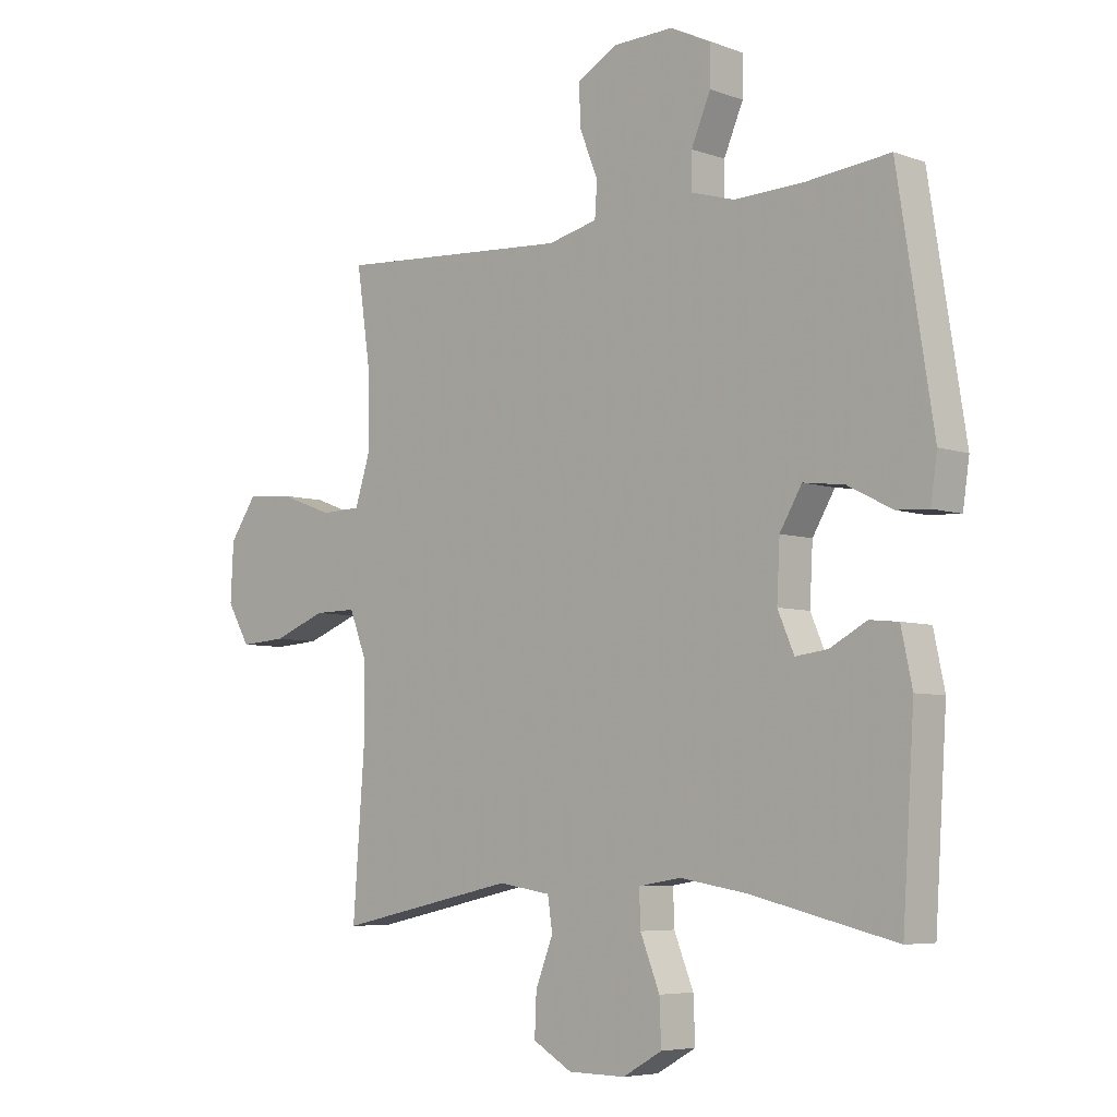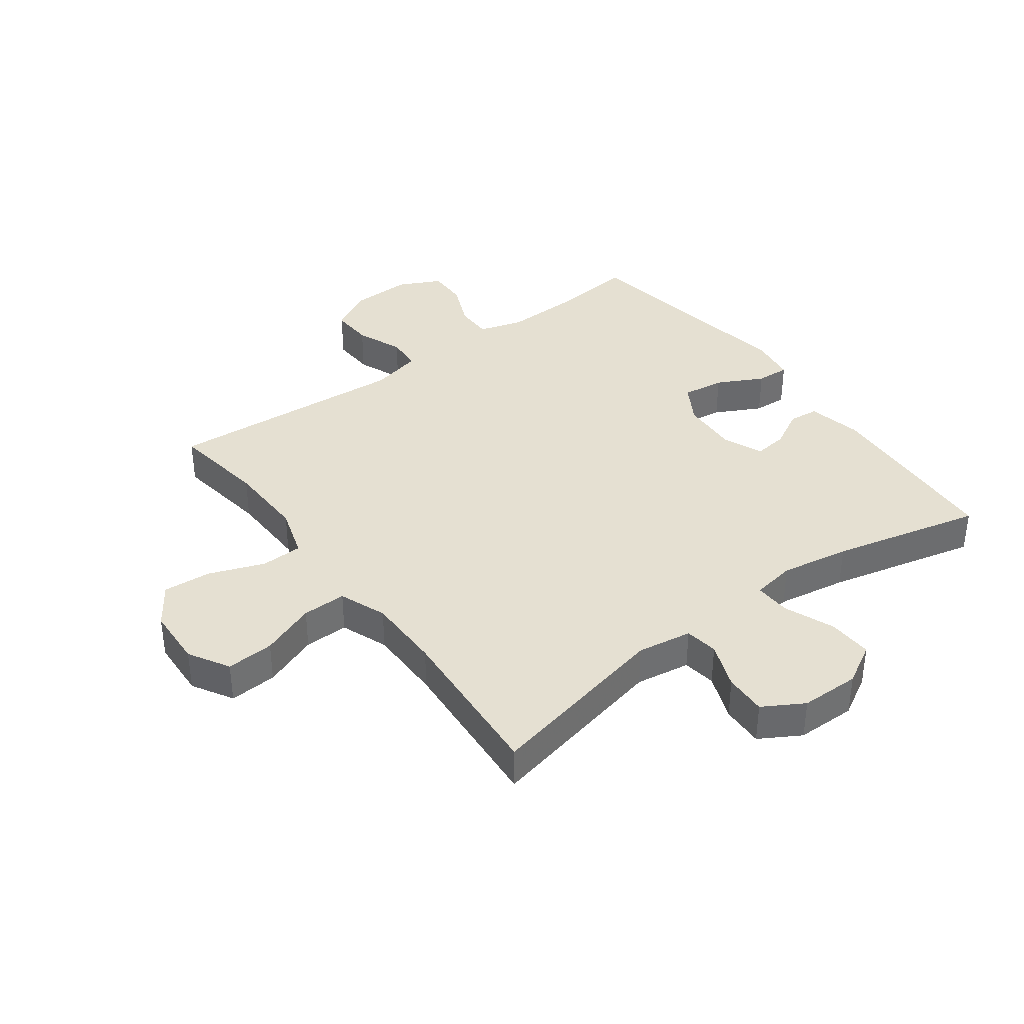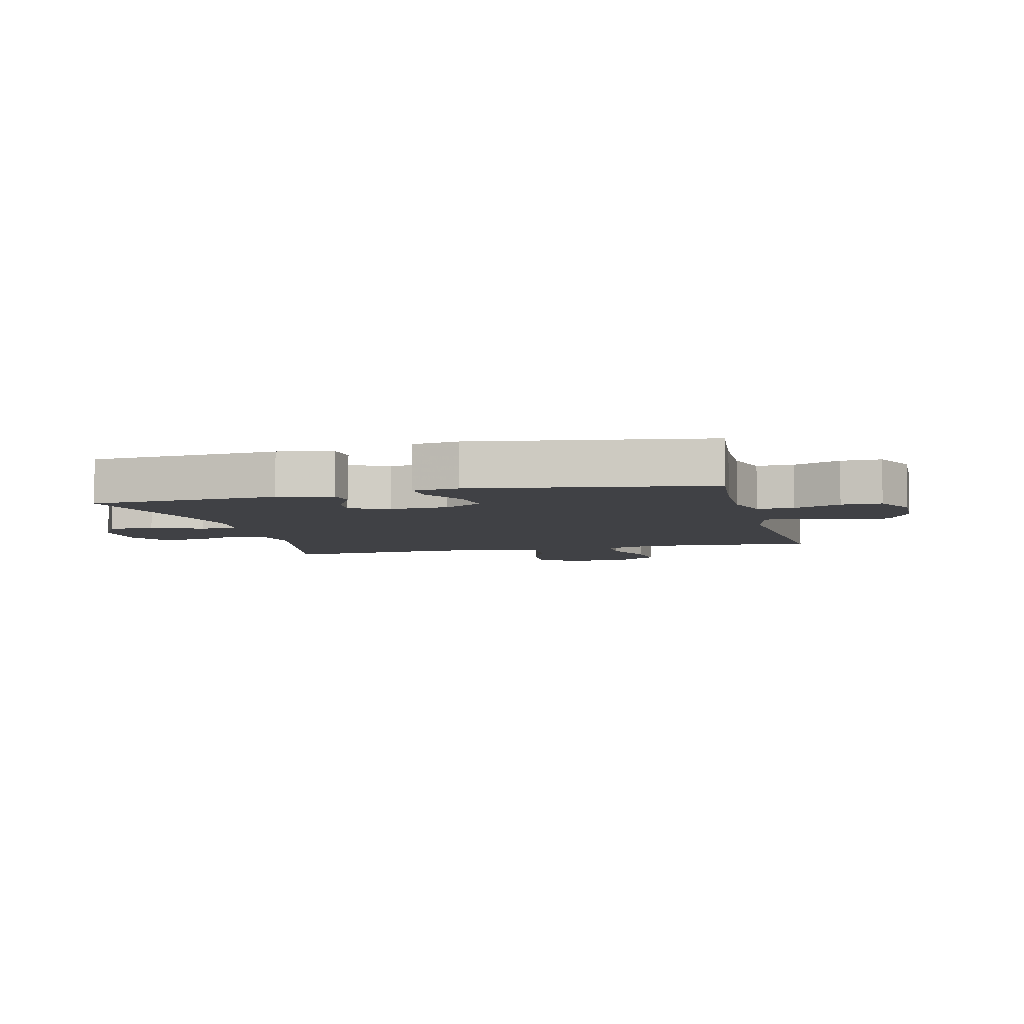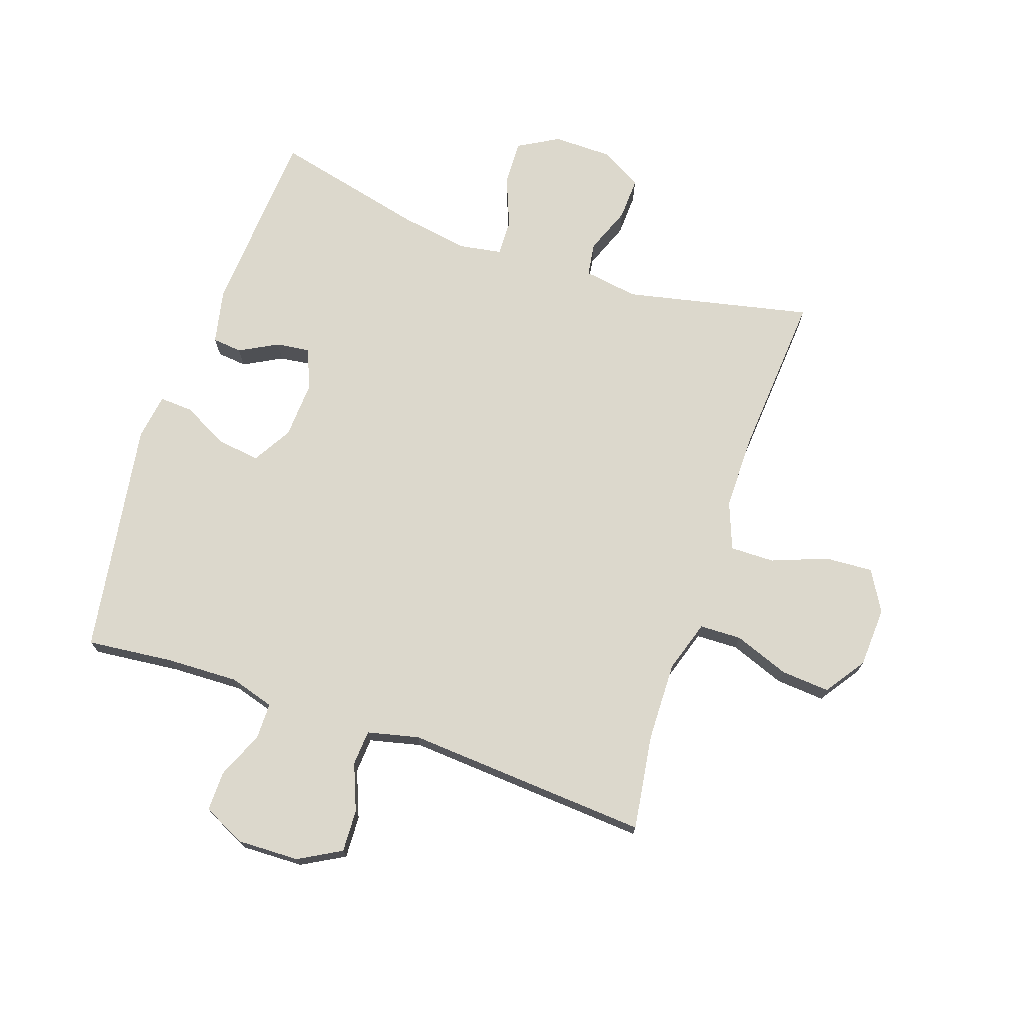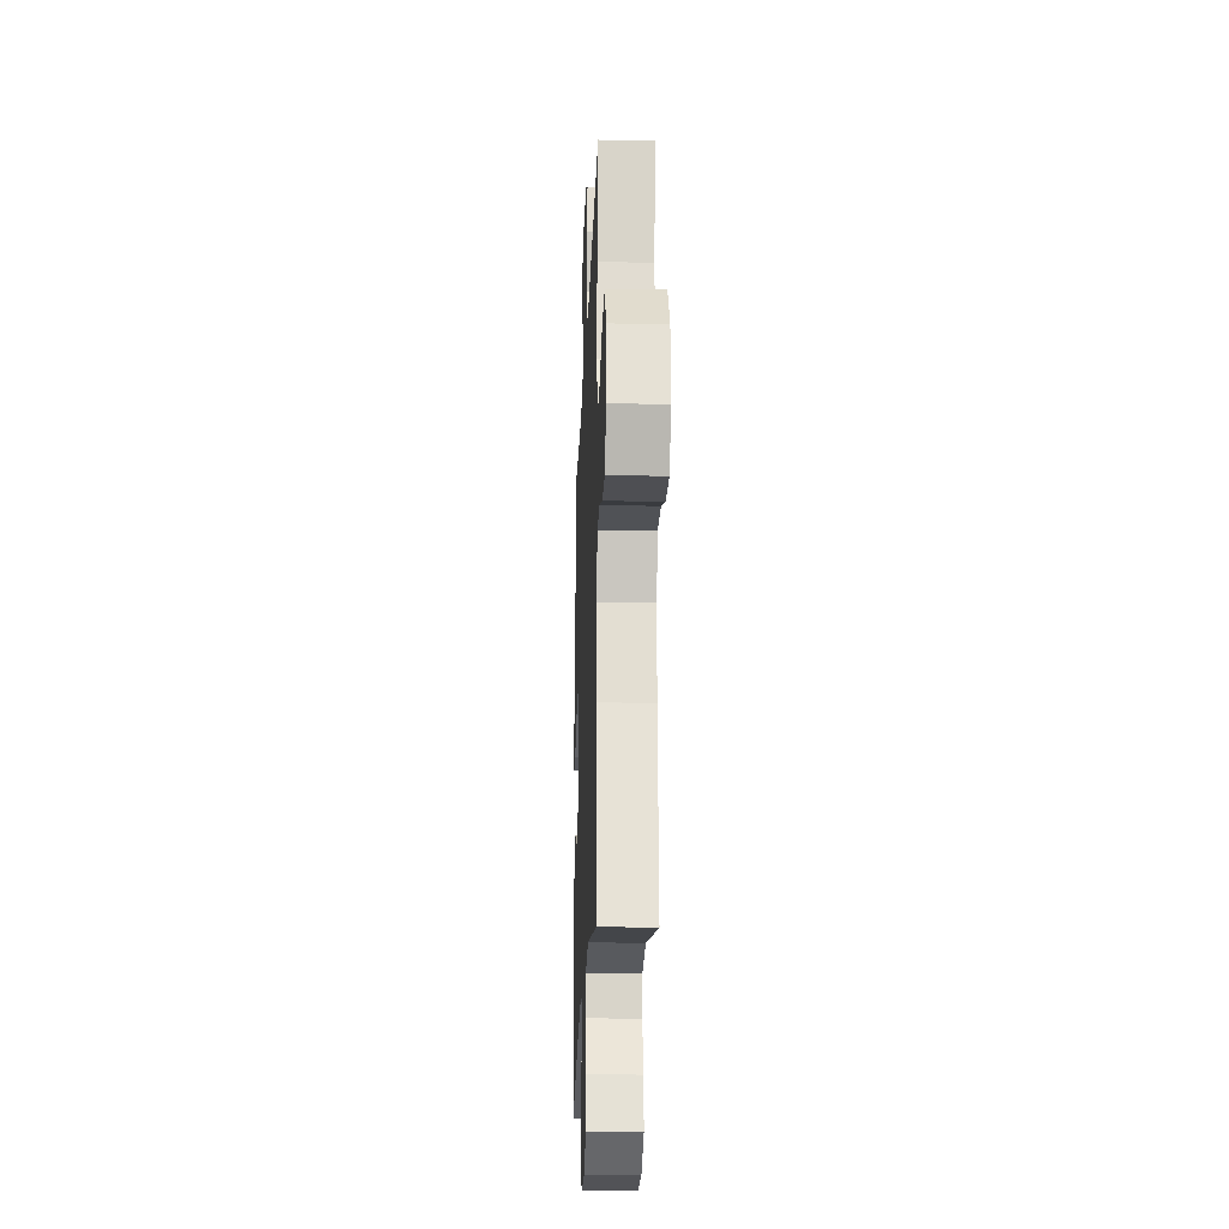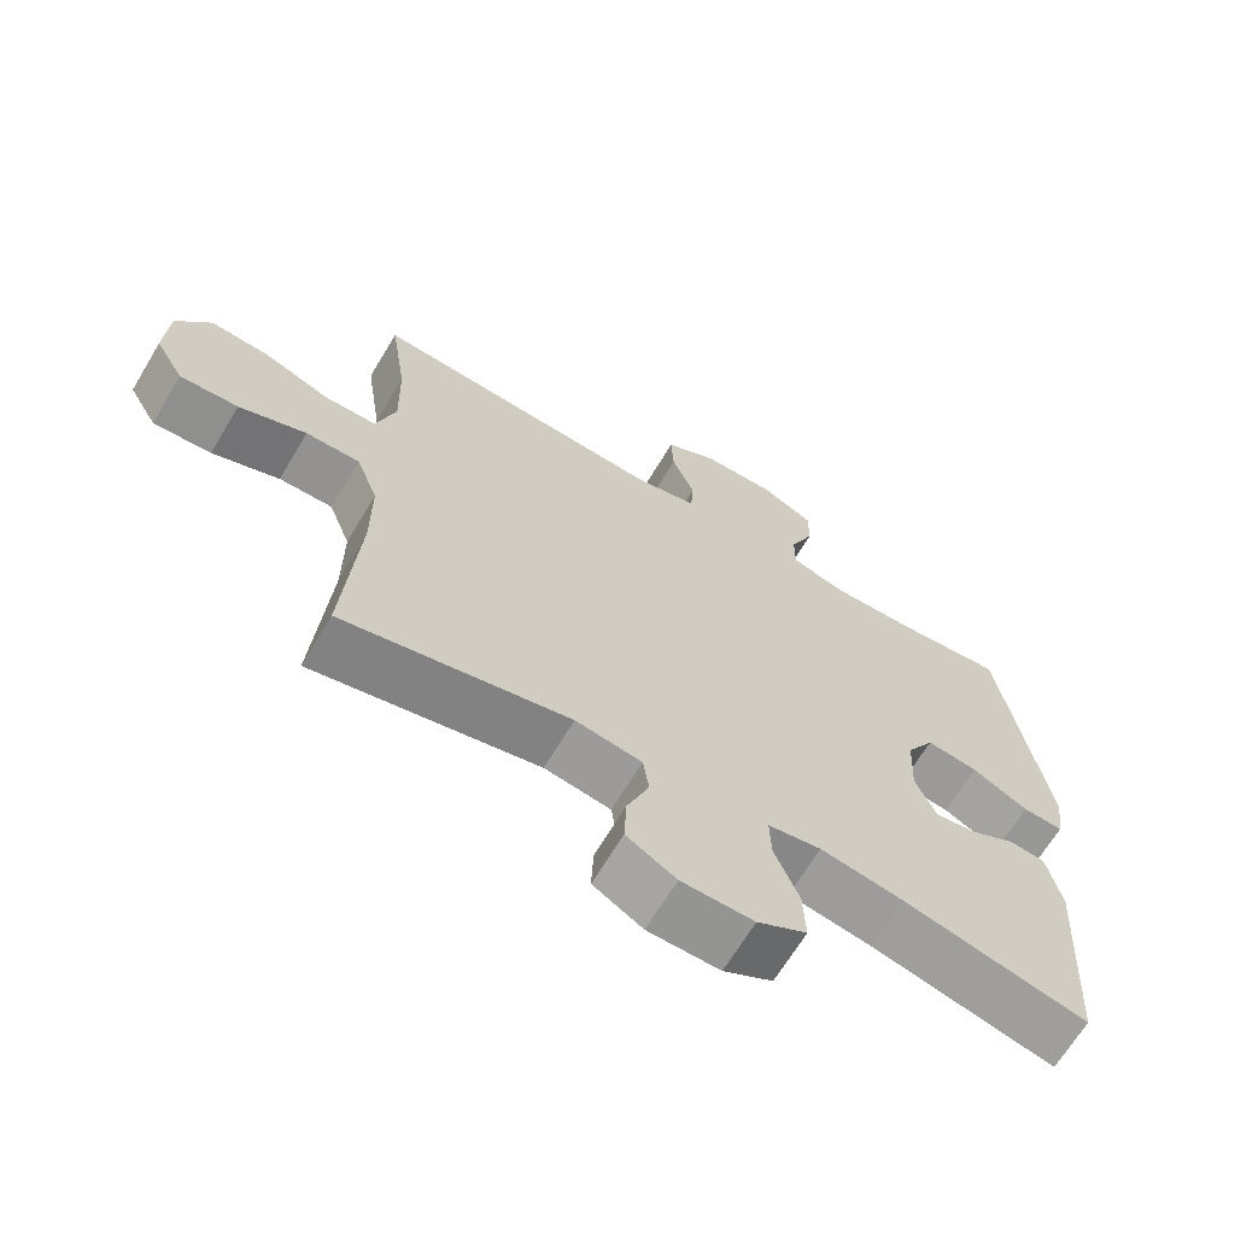
<metadata>
{"format":"obj","ext":"obj","renderer":"f3d","projection":"perspective","resolution":1024,"background":"white","views":[{"elev":-5.9,"azim":-137.0,"up":"+Z"},{"elev":37.7,"azim":143.5,"up":"+Y"},{"elev":-5.9,"azim":-76.0,"up":"+Y"},{"elev":72.7,"azim":18.9,"up":"+Y"},{"elev":-21.8,"azim":87.8,"up":"+Z"},{"elev":-66.8,"azim":149.1,"up":"+Z"}]}
</metadata>
<code>
v -0.5 0.07 -0.5
v -0.52 0.07 -0.19
v -0.501 0.07 -0.1
v -0.452 0.07 -0.095
v -0.389 0.07 -0.129
v -0.334 0.07 -0.136
v -0.306 0.07 -0.071
v -0.311 0.07 0.025
v -0.349 0.07 0.089
v -0.419 0.07 0.08
v -0.495 0.07 0.041
v -0.55 0.07 0.038
v -0.561 0.07 0.114
v -0.5 0.07 0.5
v -0.357 0.07 0.485
v -0.239 0.07 0.481
v -0.165 0.07 0.503
v -0.165 0.07 0.563
v -0.198 0.07 0.64
v -0.199 0.07 0.706
v -0.129 0.07 0.74
v -0.027 0.07 0.737
v 0.043 0.07 0.698
v 0.04 0.07 0.628
v 0.009 0.07 0.551
v 0.013 0.07 0.493
v 0.098 0.07 0.473
v 0.5 0.07 0.5
v 0.477 0.07 0.343
v 0.474 0.07 0.212
v 0.501 0.07 0.127
v 0.57 0.07 0.125
v 0.661 0.07 0.159
v 0.741 0.07 0.165
v 0.787 0.07 0.098
v 0.792 0.07 -0.001
v 0.753 0.07 -0.068
v 0.674 0.07 -0.063
v 0.583 0.07 -0.028
v 0.51 0.07 -0.027
v 0.48 0.07 -0.105
v 0.48 0.07 -0.229
v 0.5 0.07 -0.5
v 0.193 0.07 -0.433
v 0.103 0.07 -0.447
v 0.095 0.07 -0.502
v 0.125 0.07 -0.579
v 0.128 0.07 -0.649
v 0.061 0.07 -0.688
v -0.037 0.07 -0.689
v -0.104 0.07 -0.651
v -0.101 0.07 -0.577
v -0.068 0.07 -0.494
v -0.066 0.07 -0.434
v -0.138 0.07 -0.422
v -0.252 0.07 -0.441
v -0.5 0 -0.5
v -0.52 0 -0.19
v -0.501 0 -0.1
v -0.452 0 -0.095
v -0.389 0 -0.129
v -0.334 0 -0.136
v -0.306 0 -0.071
v -0.311 0 0.025
v -0.349 0 0.089
v -0.419 0 0.08
v -0.495 0 0.041
v -0.55 0 0.038
v -0.561 0 0.114
v -0.5 0 0.5
v -0.357 0 0.485
v -0.239 0 0.481
v -0.165 0 0.503
v -0.165 0 0.563
v -0.198 0 0.64
v -0.199 0 0.706
v -0.129 0 0.74
v -0.027 0 0.737
v 0.043 0 0.698
v 0.04 0 0.628
v 0.009 0 0.551
v 0.013 0 0.493
v 0.098 0 0.473
v 0.5 0 0.5
v 0.477 0 0.343
v 0.474 0 0.212
v 0.501 0 0.127
v 0.57 0 0.125
v 0.661 0 0.159
v 0.741 0 0.165
v 0.787 0 0.098
v 0.792 0 -0.001
v 0.753 0 -0.068
v 0.674 0 -0.063
v 0.583 0 -0.028
v 0.51 0 -0.027
v 0.48 0 -0.105
v 0.48 0 -0.229
v 0.5 0 -0.5
v 0.193 0 -0.433
v 0.103 0 -0.447
v 0.095 0 -0.502
v 0.125 0 -0.579
v 0.128 0 -0.649
v 0.061 0 -0.688
v -0.037 0 -0.689
v -0.104 0 -0.651
v -0.101 0 -0.577
v -0.068 0 -0.494
v -0.066 0 -0.434
v -0.138 0 -0.422
v -0.252 0 -0.441
f 51 52 53
f 50 51 53
f 49 50 53
f 48 49 53
f 47 48 53
f 46 47 53
f 45 46 53 54
f 44 45 54 55
f 42 43 44
f 41 42 44 55
f 37 38 39
f 36 37 39
f 35 36 39
f 34 35 39
f 33 34 39
f 32 33 39
f 31 32 39 40
f 41 55 56
f 40 41 56
f 31 40 56
f 30 31 56
f 23 24 25
f 22 23 25
f 21 22 25
f 20 21 25
f 19 20 25
f 18 19 25
f 17 18 25 26
f 16 17 26 27
f 13 14 15
f 12 13 15
f 11 12 15
f 10 11 15
f 9 10 15 16
f 8 9 16 27
f 3 4 5
f 2 3 5
f 1 2 5
f 56 1 5
f 56 5 6
f 56 6 7
f 30 56 7
f 29 30 7
f 27 28 29
f 8 27 29
f 7 8 29
f 109 108 107
f 109 107 106
f 109 106 105
f 109 105 104
f 109 104 103
f 109 103 102
f 110 109 102 101
f 111 110 101 100
f 100 99 98
f 111 100 98 97
f 95 94 93
f 95 93 92
f 95 92 91
f 95 91 90
f 95 90 89
f 95 89 88
f 96 95 88 87
f 112 111 97
f 112 97 96
f 112 96 87
f 112 87 86
f 81 80 79
f 81 79 78
f 81 78 77
f 81 77 76
f 81 76 75
f 81 75 74
f 82 81 74 73
f 83 82 73 72
f 71 70 69
f 71 69 68
f 71 68 67
f 71 67 66
f 72 71 66 65
f 83 72 65 64
f 61 60 59
f 61 59 58
f 61 58 57
f 61 57 112
f 62 61 112
f 63 62 112
f 63 112 86
f 63 86 85
f 85 84 83
f 85 83 64
f 85 64 63
f 1 57 58 2
f 2 58 59 3
f 3 59 60 4
f 4 60 61 5
f 5 61 62 6
f 6 62 63 7
f 7 63 64 8
f 8 64 65 9
f 9 65 66 10
f 10 66 67 11
f 11 67 68 12
f 12 68 69 13
f 13 69 70 14
f 14 70 71 15
f 15 71 72 16
f 16 72 73 17
f 17 73 74 18
f 18 74 75 19
f 19 75 76 20
f 20 76 77 21
f 21 77 78 22
f 22 78 79 23
f 23 79 80 24
f 24 80 81 25
f 25 81 82 26
f 26 82 83 27
f 27 83 84 28
f 28 84 85 29
f 29 85 86 30
f 30 86 87 31
f 31 87 88 32
f 32 88 89 33
f 33 89 90 34
f 34 90 91 35
f 35 91 92 36
f 36 92 93 37
f 37 93 94 38
f 38 94 95 39
f 39 95 96 40
f 40 96 97 41
f 41 97 98 42
f 42 98 99 43
f 43 99 100 44
f 44 100 101 45
f 45 101 102 46
f 46 102 103 47
f 47 103 104 48
f 48 104 105 49
f 49 105 106 50
f 50 106 107 51
f 51 107 108 52
f 52 108 109 53
f 53 109 110 54
f 54 110 111 55
f 55 111 112 56
f 56 112 57 1

</code>
